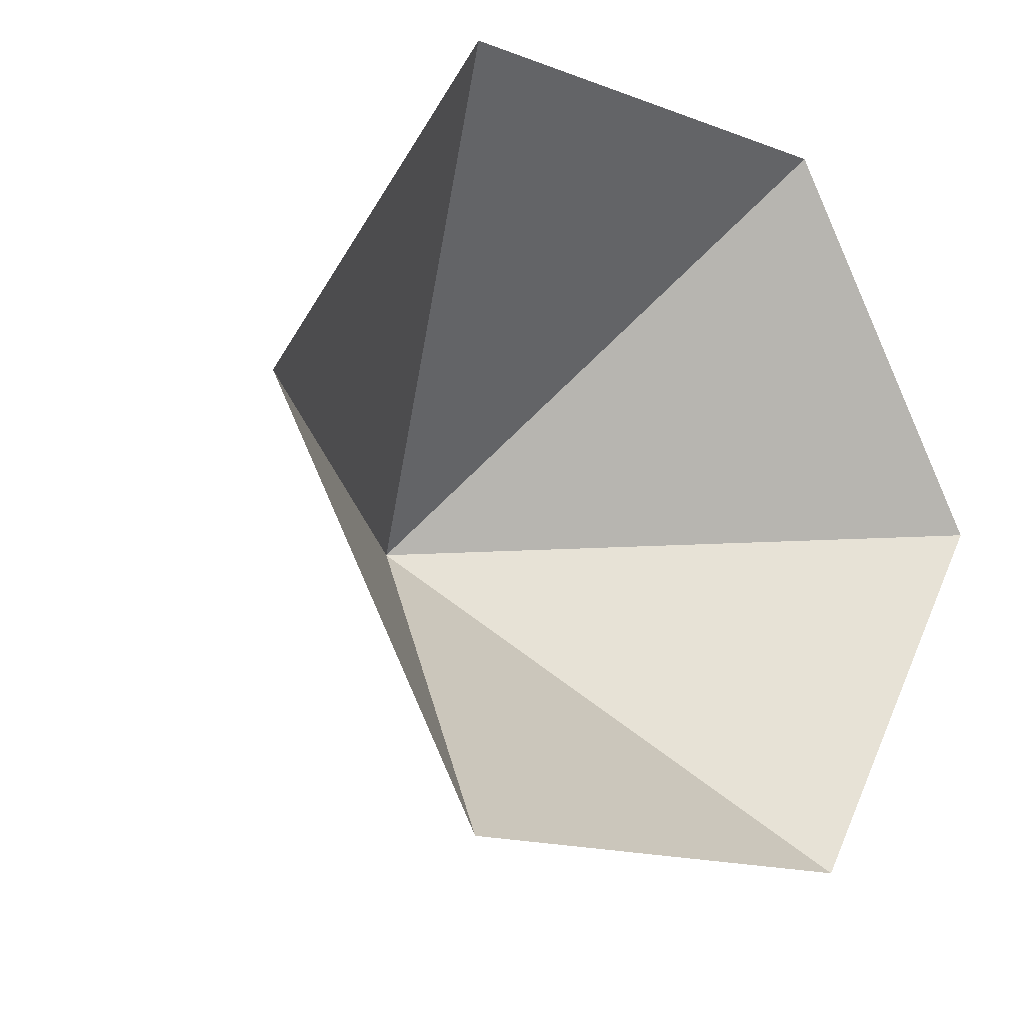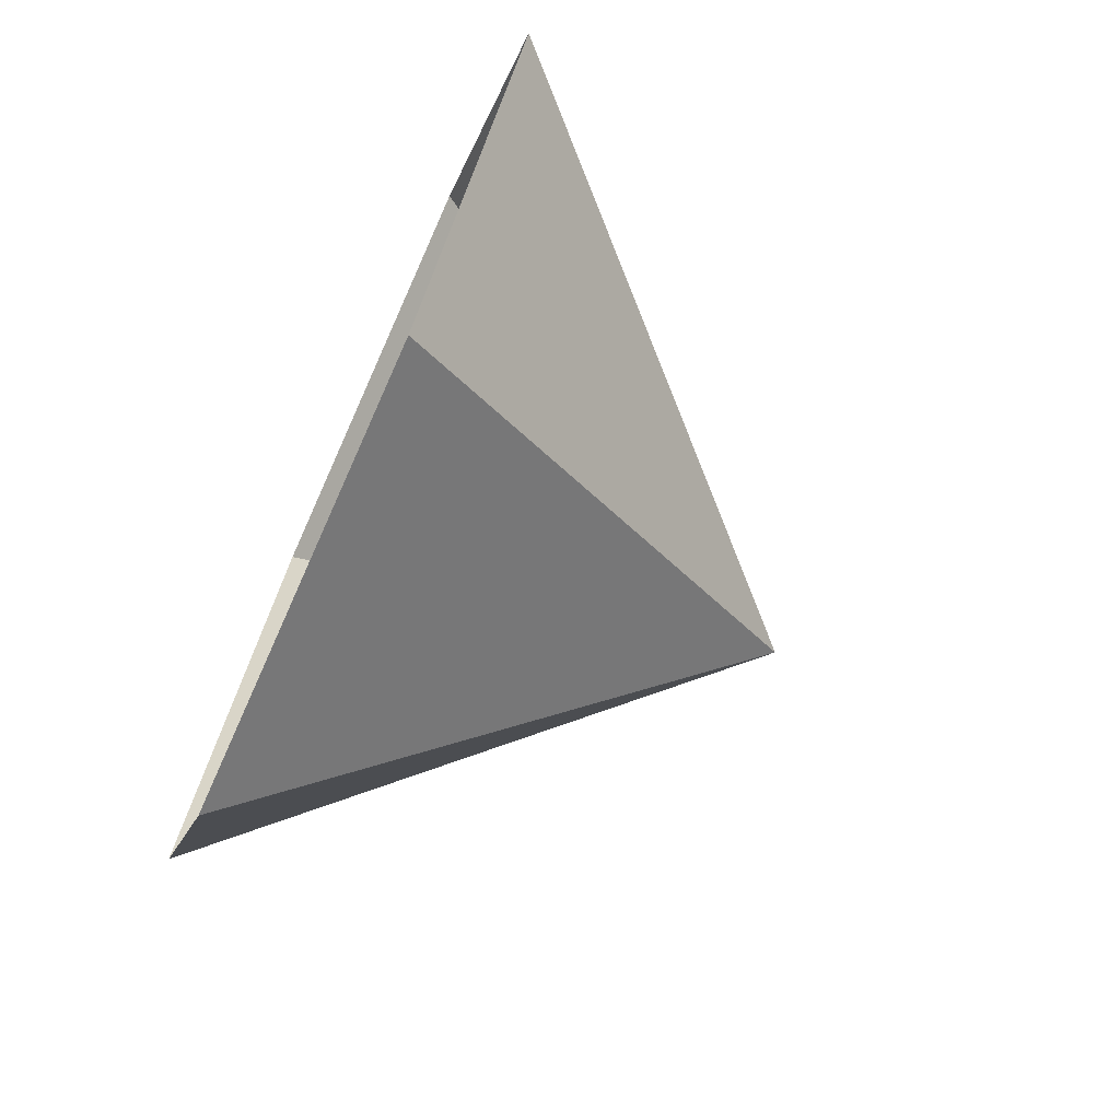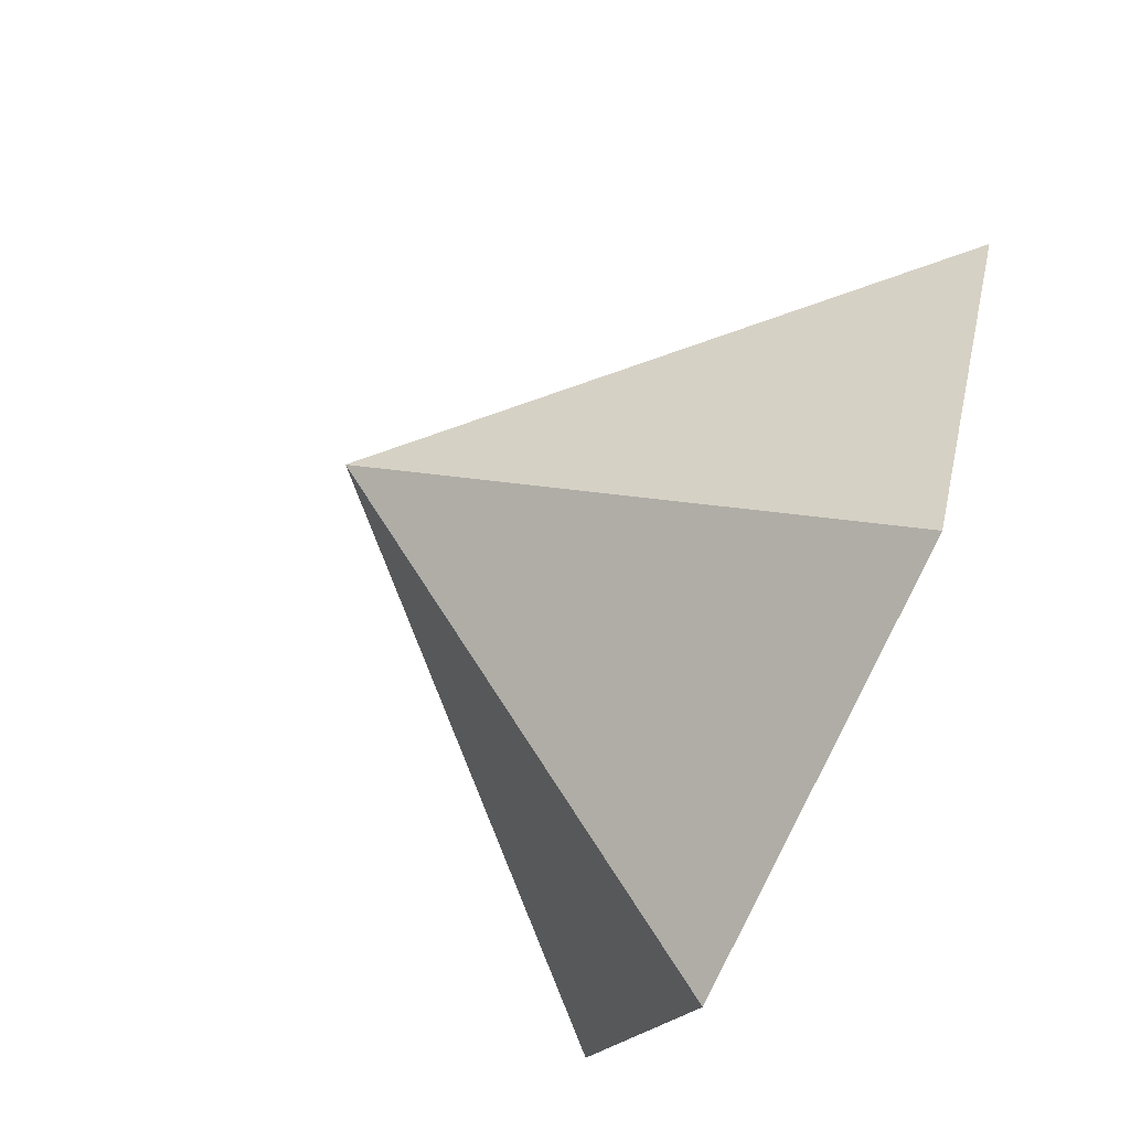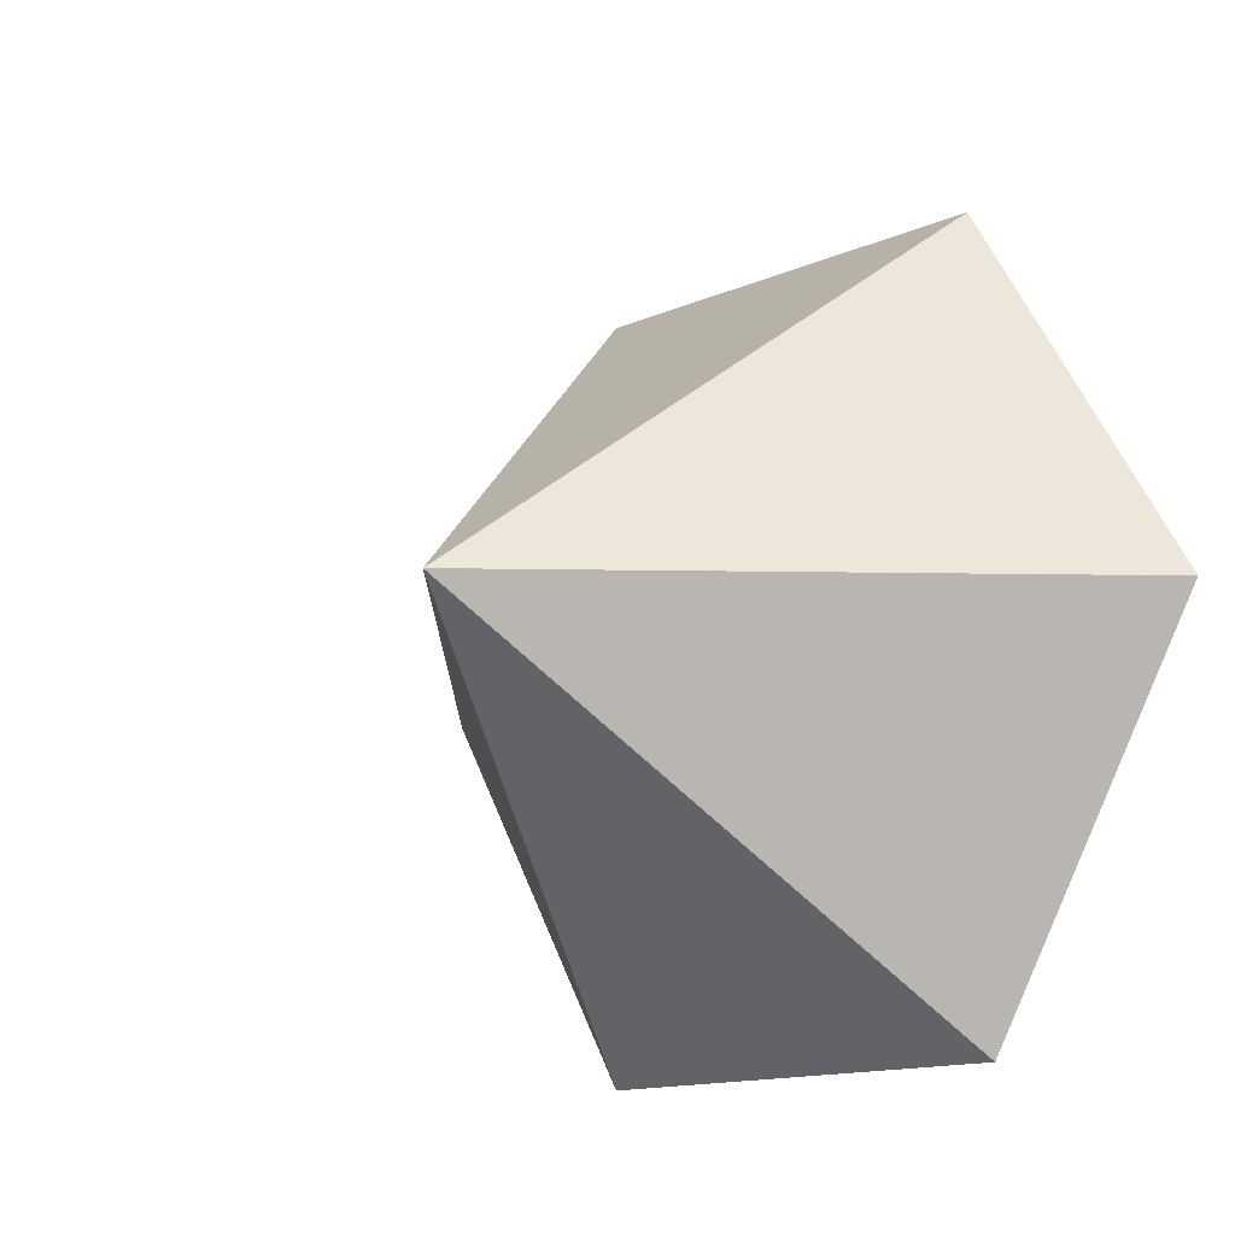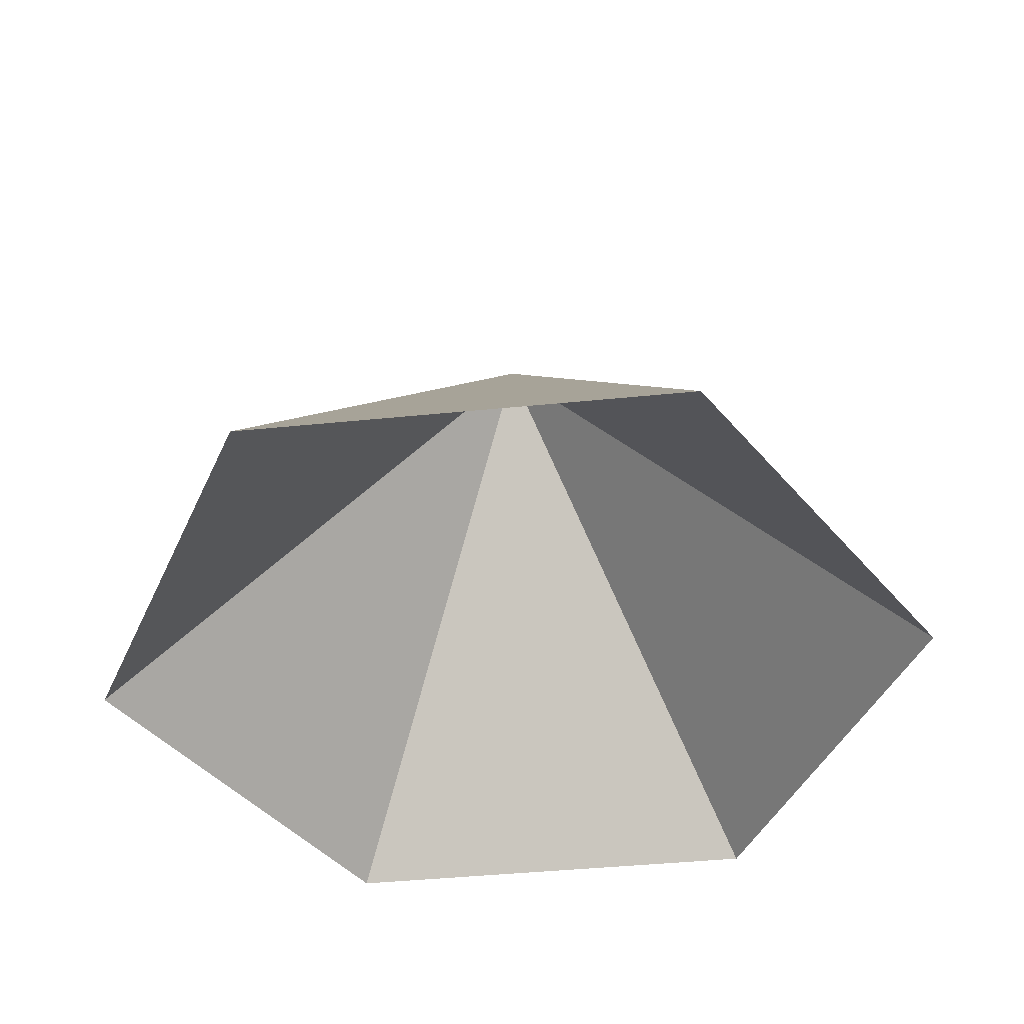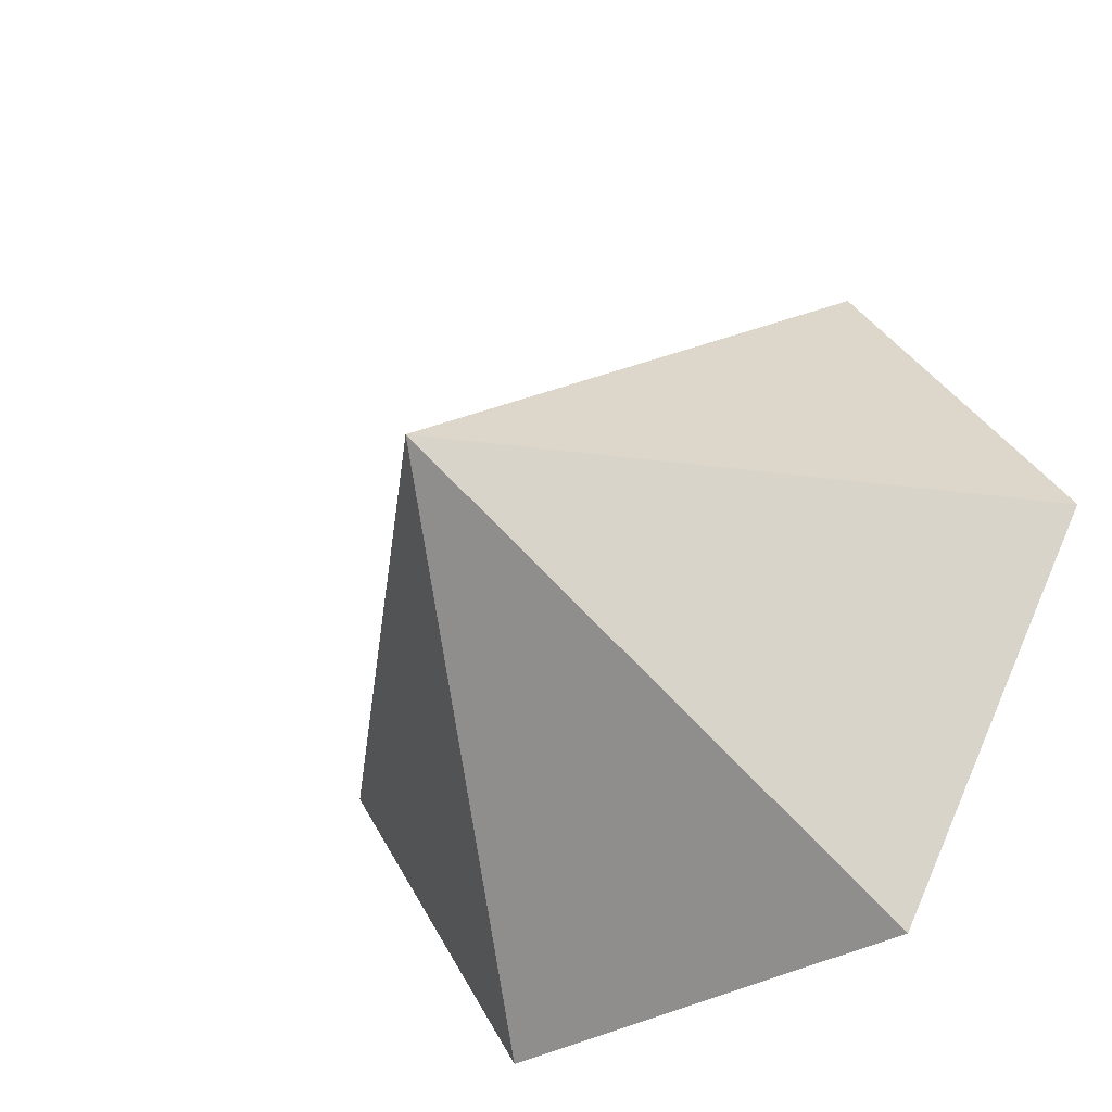
<metadata>
{"format":"obj","ext":"obj","renderer":"f3d","projection":"perspective","resolution":1024,"background":"white","views":[{"elev":-15.7,"azim":141.8,"up":"+Y"},{"elev":-73.7,"azim":-114.1,"up":"+Y"},{"elev":-78.8,"azim":65.0,"up":"+Y"},{"elev":-14.1,"azim":43.8,"up":"+Y"},{"elev":-43.2,"azim":66.8,"up":"+Z"},{"elev":-37.1,"azim":36.7,"up":"+Y"}]}
</metadata>
<code>
v 0 0 0
v 3.685 0 0
v 5.527 3.191 0
v 3.685 6.382 0
v 0 6.382 0
v -1.842 3.191 0
v 1.842 3.191 3.813
f 1 2 7
f 2 3 7
f 3 4 7
f 4 5 7
f 5 6 7
f 6 1 7

</code>
